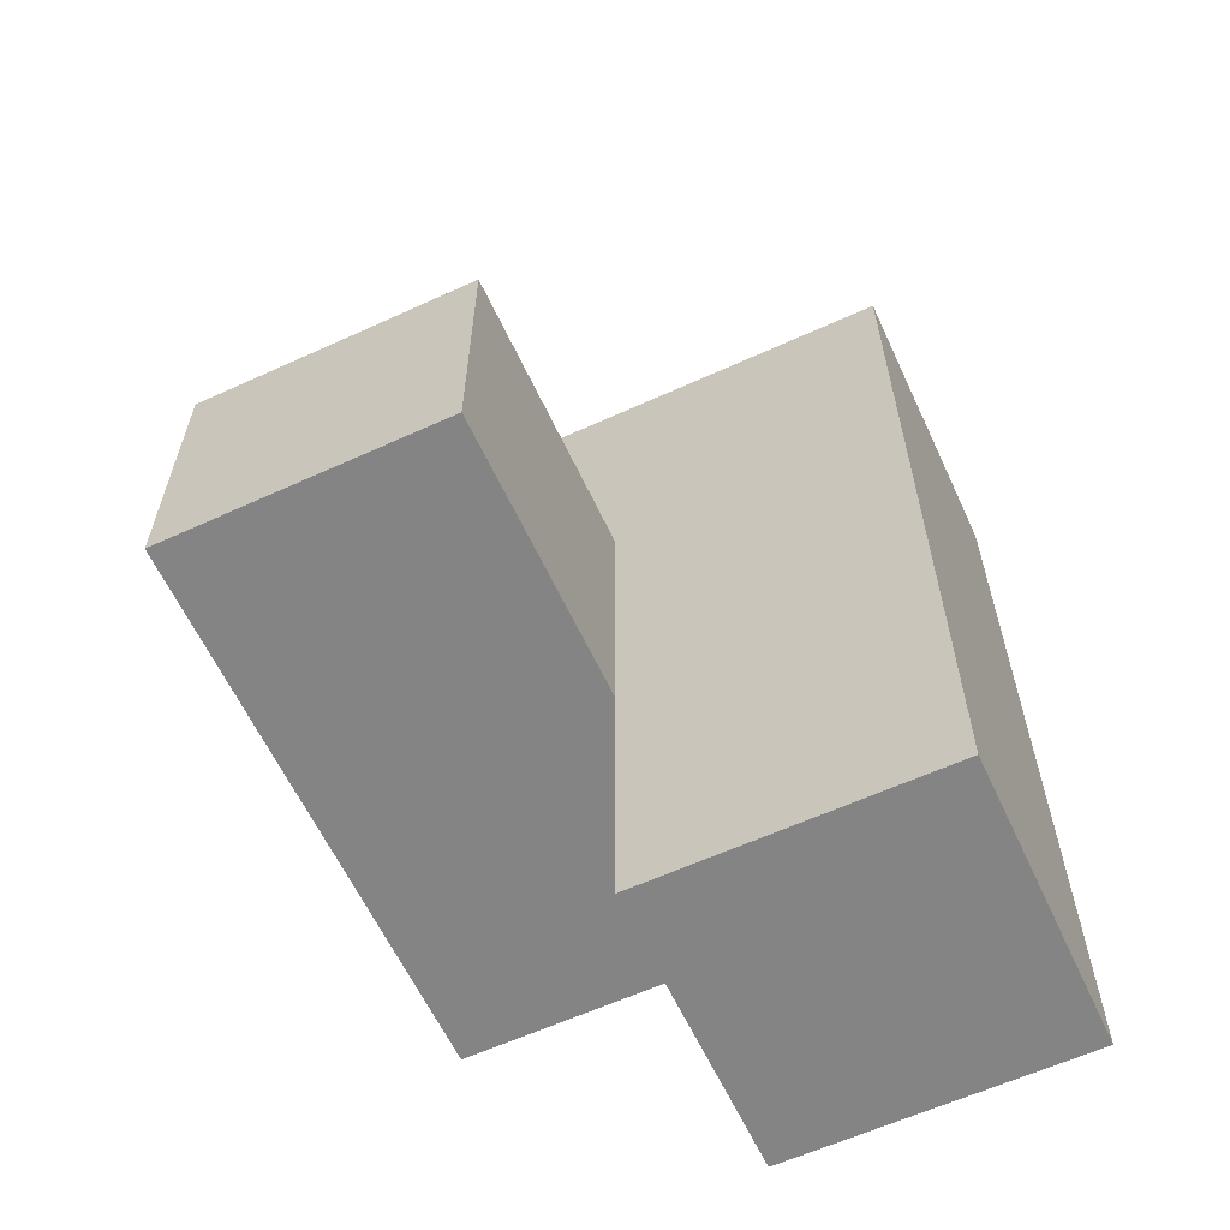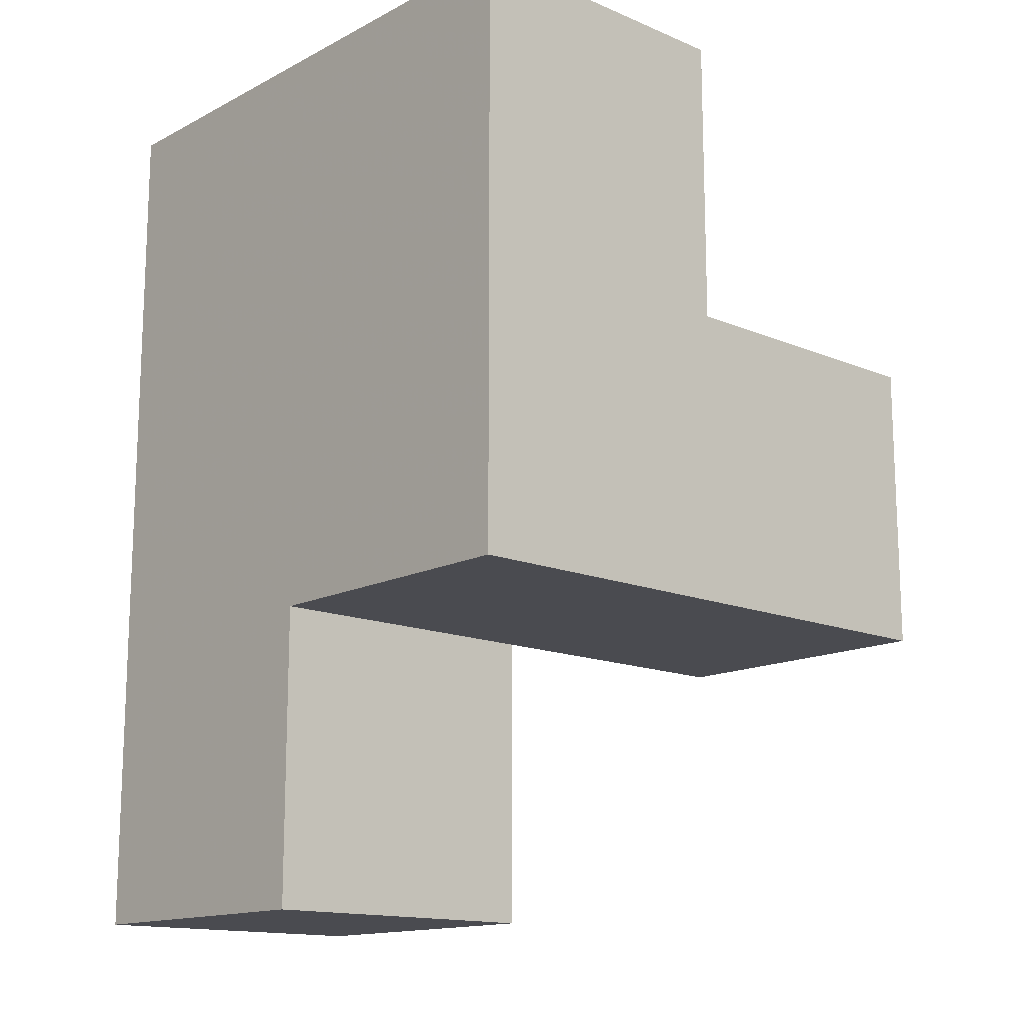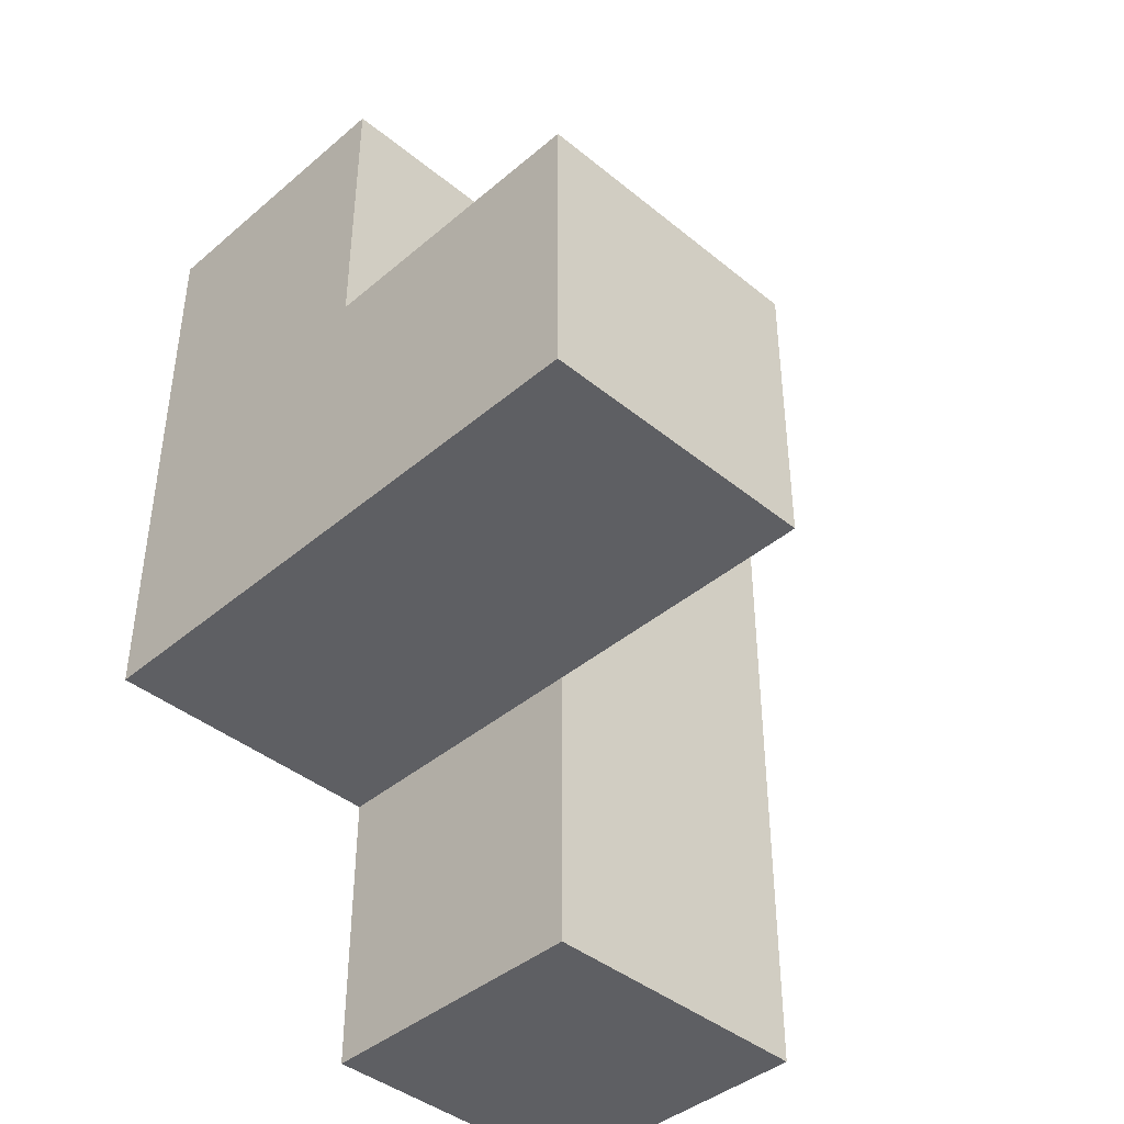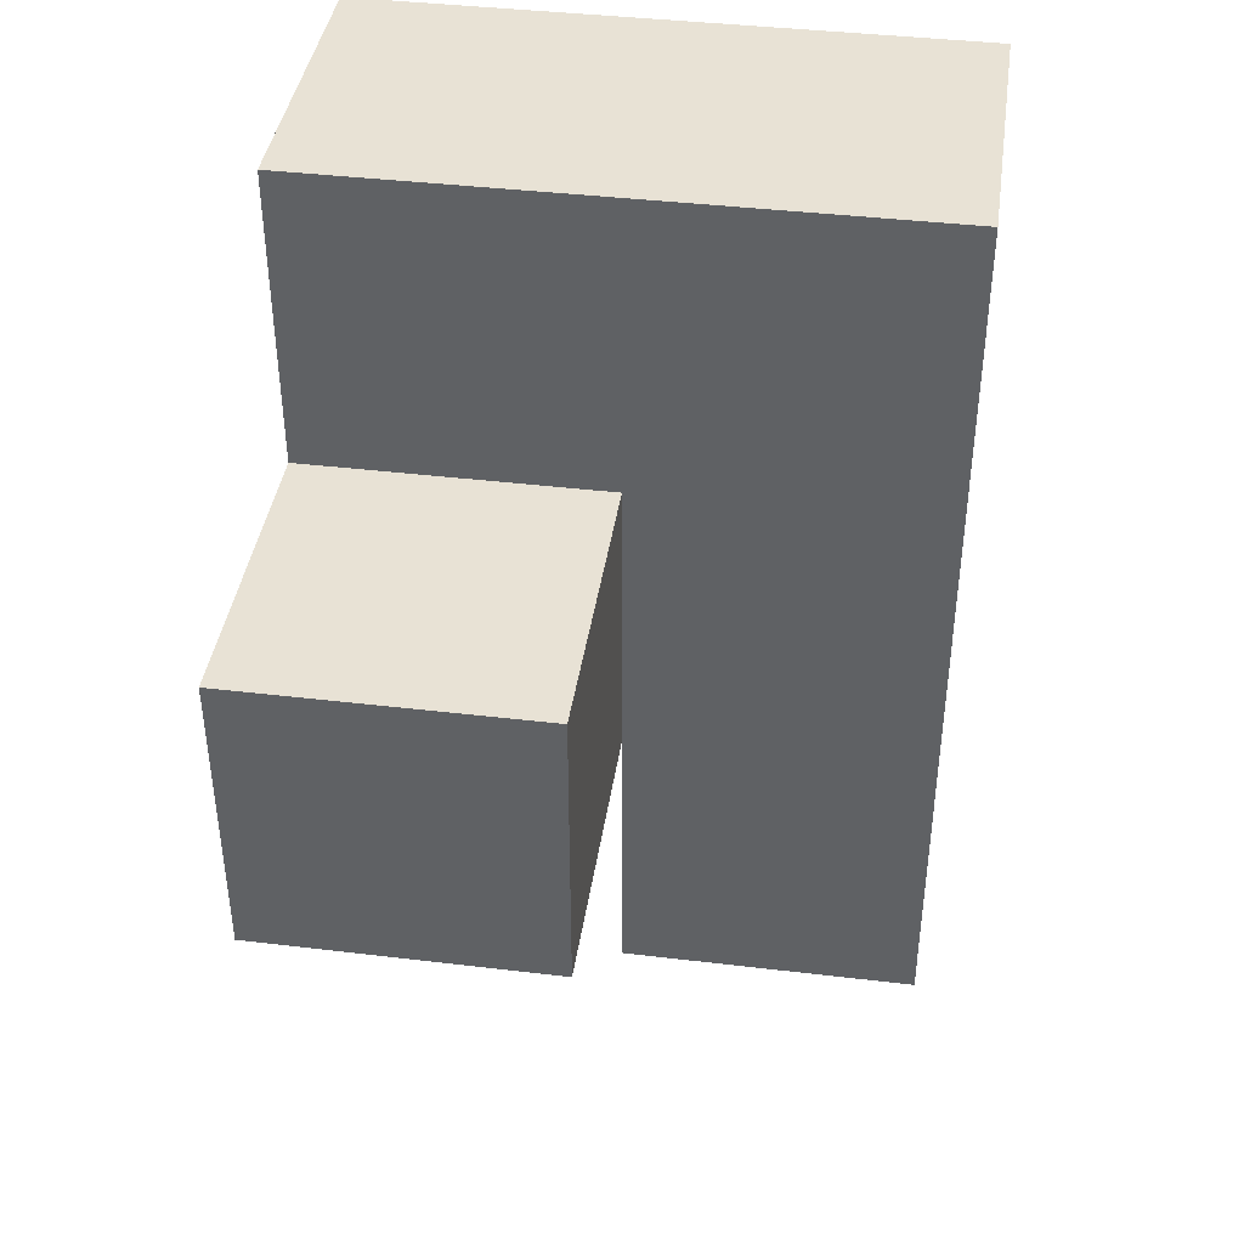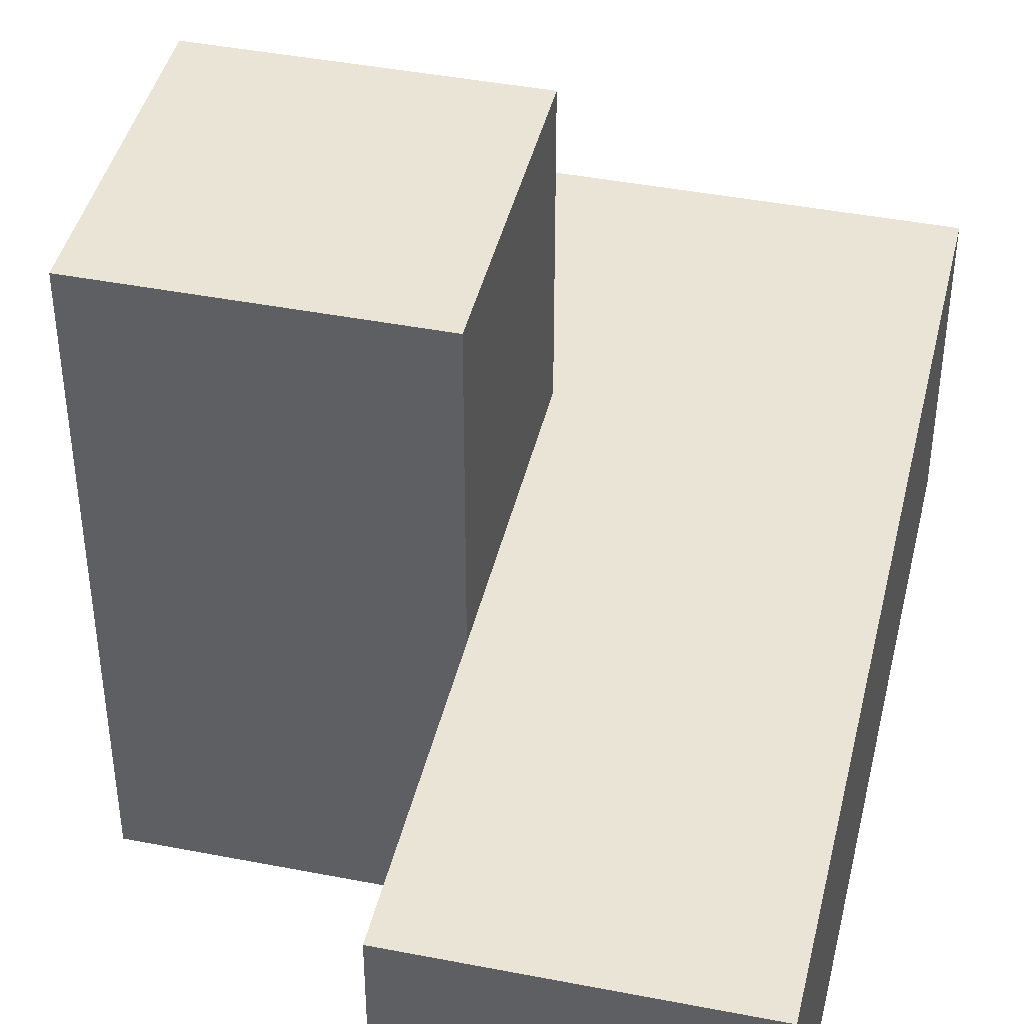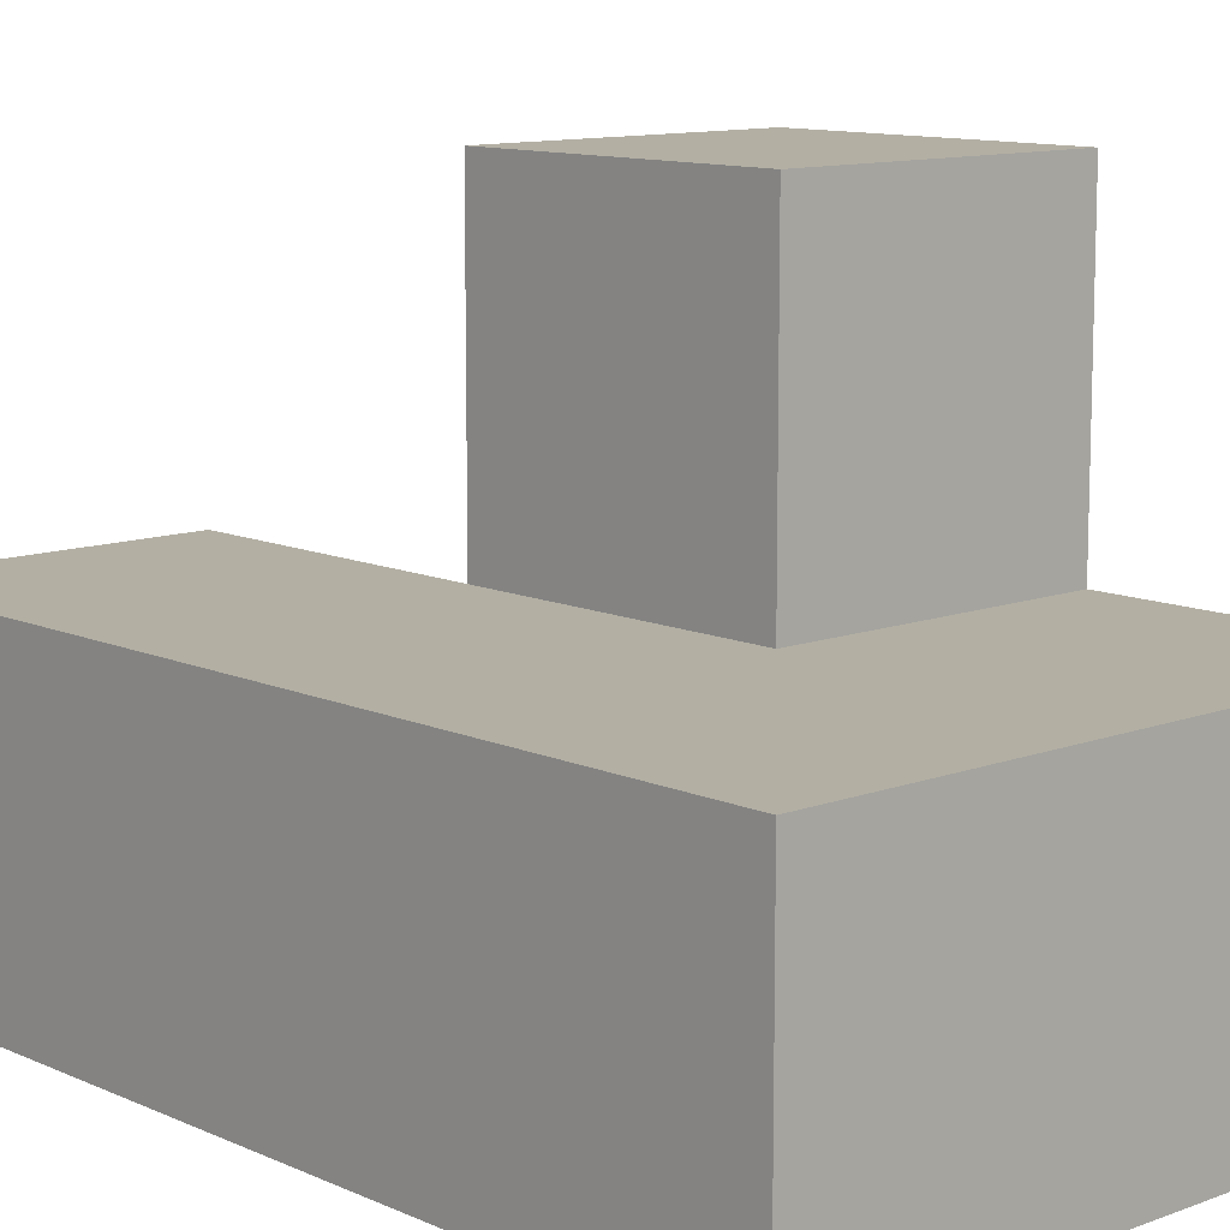
<metadata>
{"format":"obj","ext":"obj","renderer":"f3d","projection":"perspective","resolution":1024,"background":"white","views":[{"elev":-61.4,"azim":-155.1,"up":"+Z"},{"elev":-14.6,"azim":47.9,"up":"+Z"},{"elev":-41.7,"azim":135.5,"up":"+Z"},{"elev":40.9,"azim":-171.7,"up":"+Z"},{"elev":42.5,"azim":-166.9,"up":"+Y"},{"elev":11.1,"azim":-42.5,"up":"+Y"}]}
</metadata>
<code>
v 2 2.007 2.006
v 1.01 2.007 2.006
v 2.99 2.007 3.986
v 1.01 2.997 2.996
v 2.99 2.997 2.006
v 2 3.987 2.006
v 2 2.997 2.996
v 2 2.007 3.986
v 2 2.007 1.016
v 1.01 2.007 3.986
v 1.01 2.007 1.016
v 2.99 3.987 2.996
v 2.99 2.007 2.996
v 1.01 2.997 2.006
v 2.99 2.997 3.986
v 2 2.997 2.006
v 2 2.007 2.996
v 2.99 2.007 2.006
v 1.01 2.007 2.996
v 1.01 2.997 1.016
v 2.99 2.997 2.996
v 1.01 2.997 3.986
v 2.99 3.987 2.006
v 2 2.997 3.986
v 2 3.987 2.996
v 2 2.997 1.016
f 18 1 5
f 16 5 1
f 1 18 17
f 13 17 18
f 18 5 13
f 21 13 5
f 8 3 24
f 15 24 3
f 17 13 8
f 3 8 13
f 21 7 15
f 24 15 7
f 13 21 3
f 15 3 21
f 2 1 19
f 17 19 1
f 16 14 7
f 4 7 14
f 14 2 4
f 19 4 2
f 5 16 23
f 6 23 16
f 7 21 25
f 12 25 21
f 23 6 12
f 25 12 6
f 6 16 25
f 7 25 16
f 5 23 21
f 12 21 23
f 9 11 26
f 20 26 11
f 11 9 2
f 1 2 9
f 26 20 16
f 14 16 20
f 20 11 14
f 2 14 11
f 9 26 1
f 16 1 26
f 10 8 22
f 24 22 8
f 19 17 10
f 8 10 17
f 7 4 24
f 22 24 4
f 4 19 22
f 10 22 19

</code>
